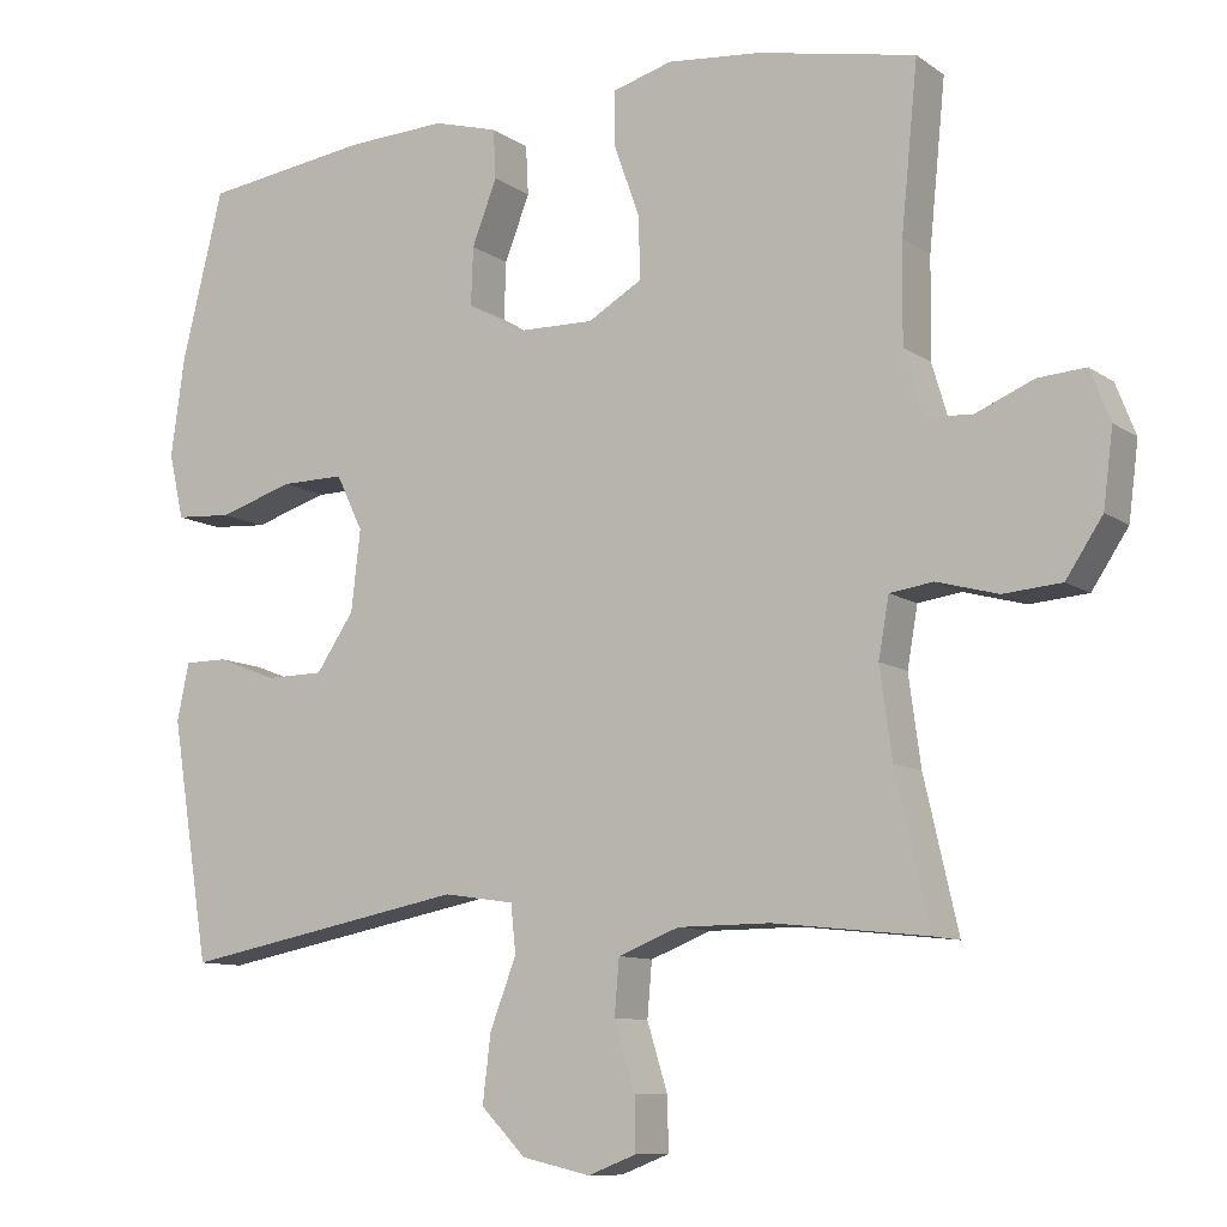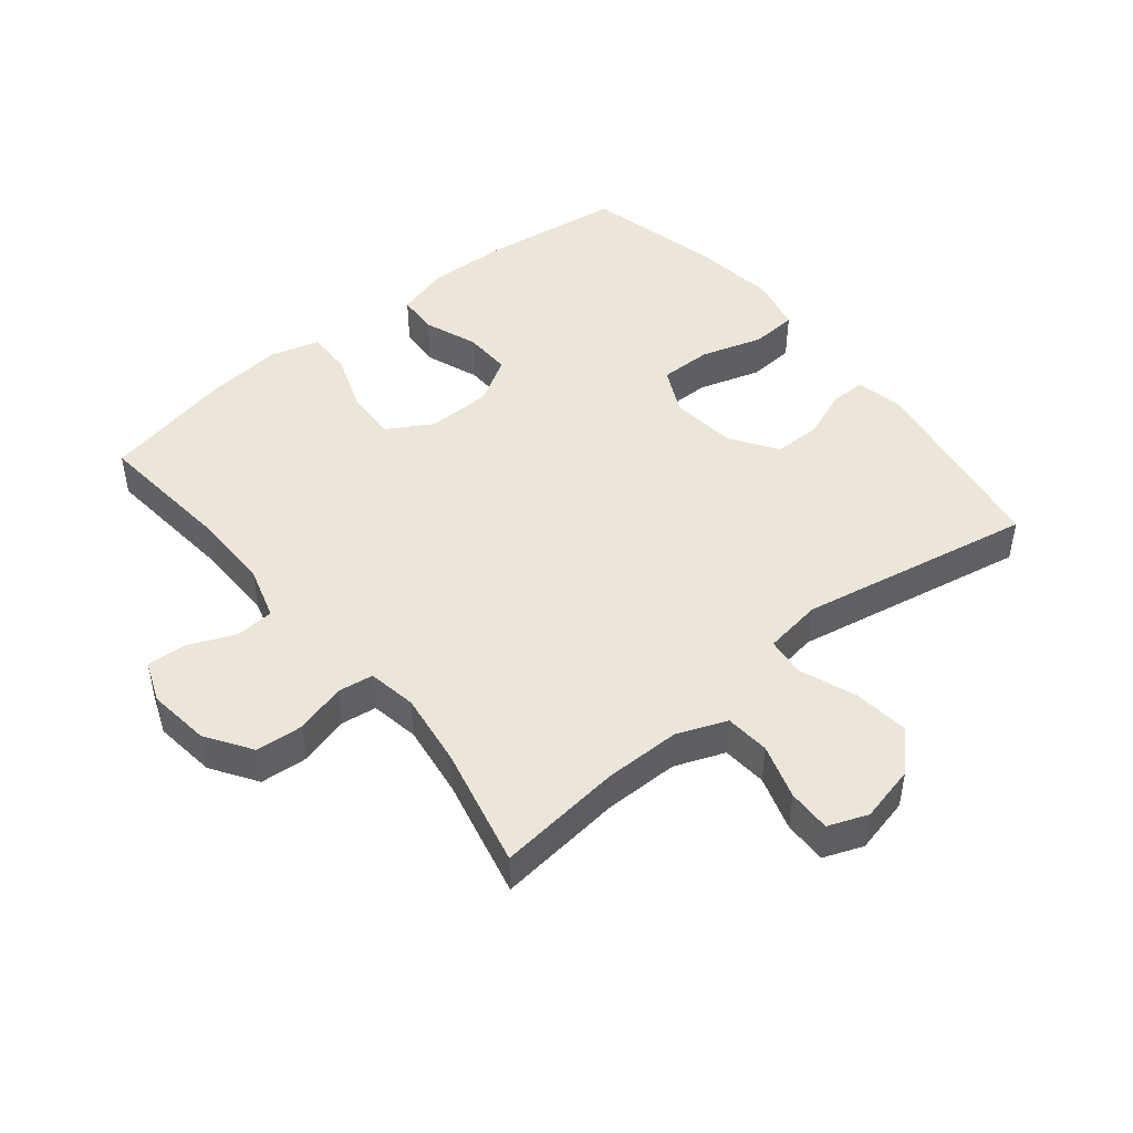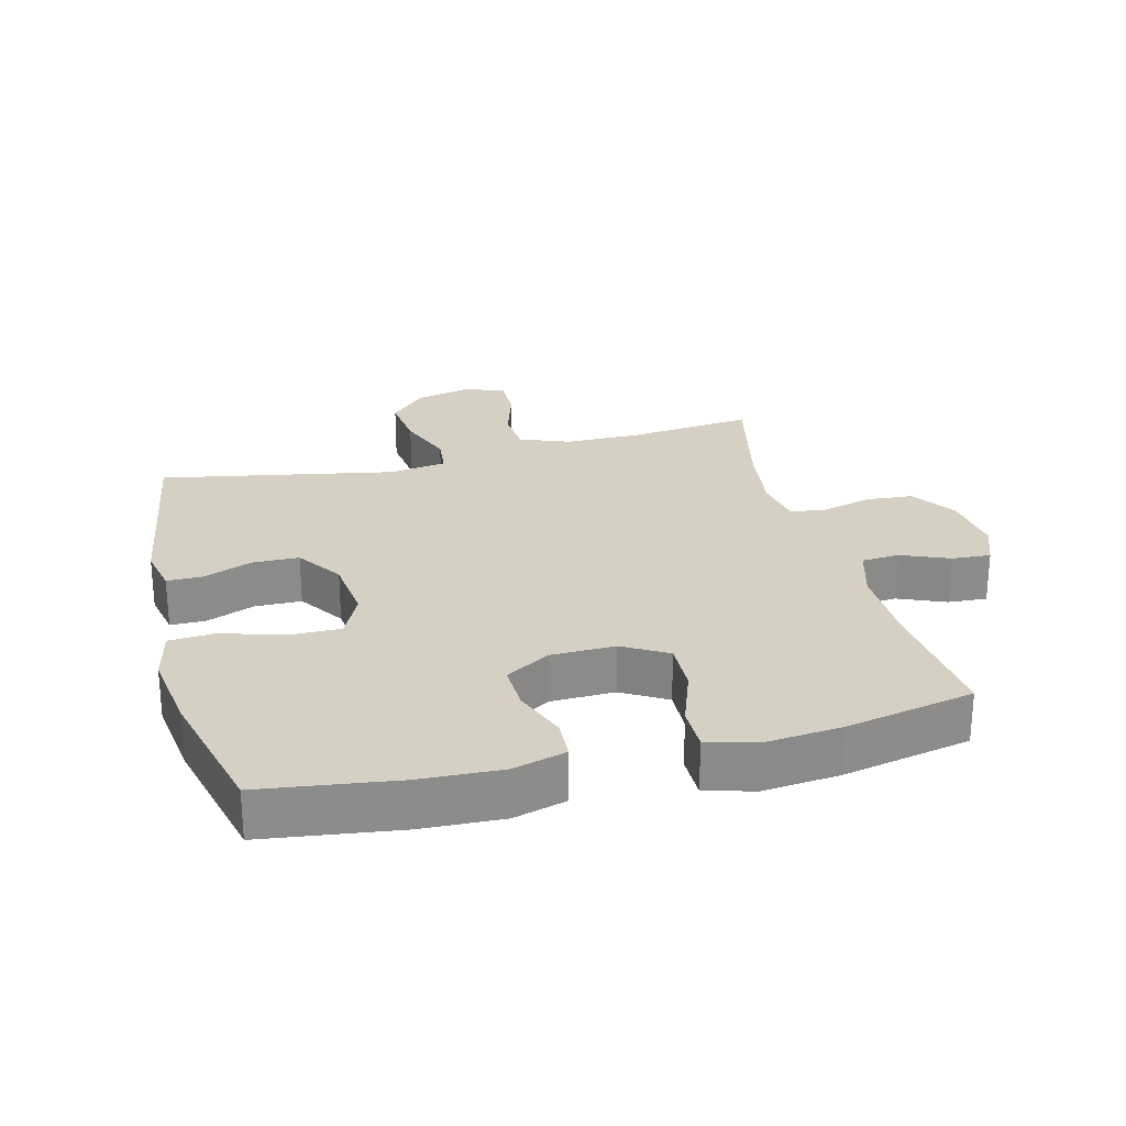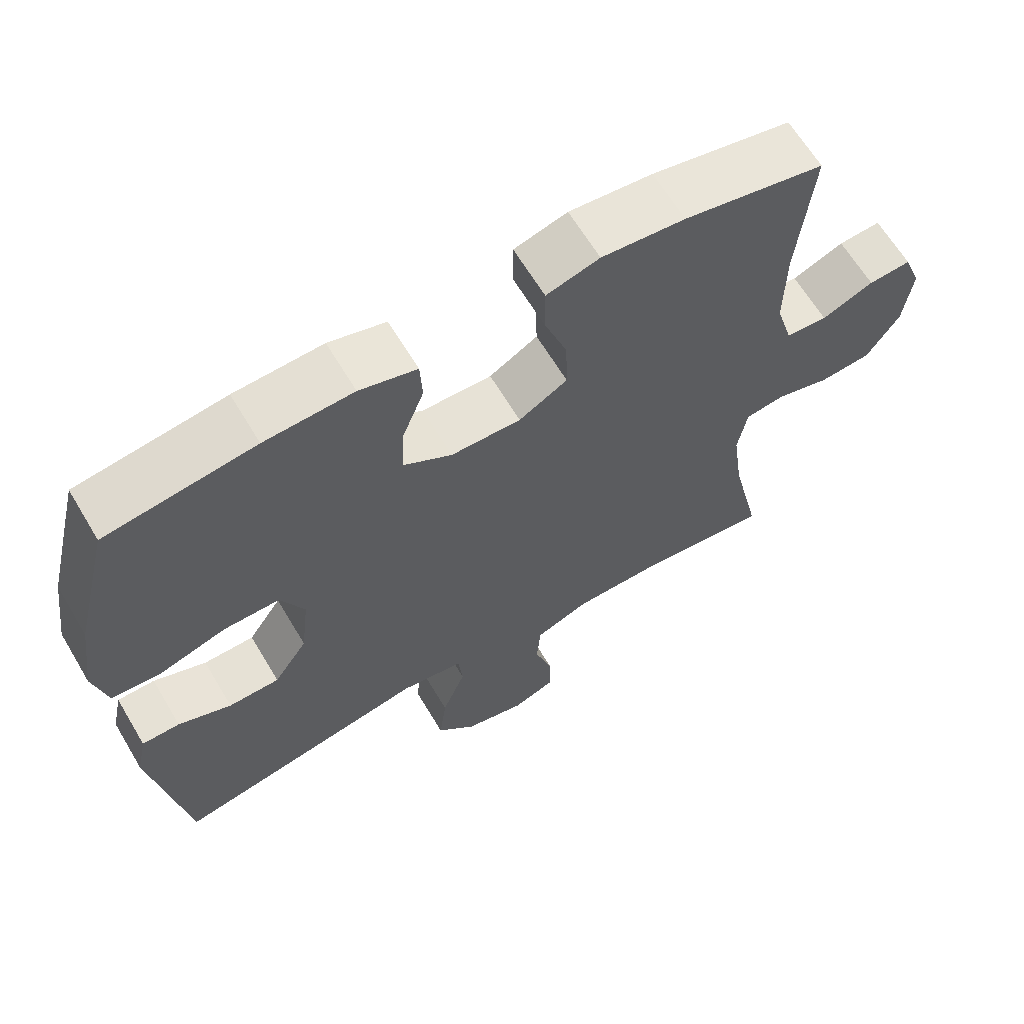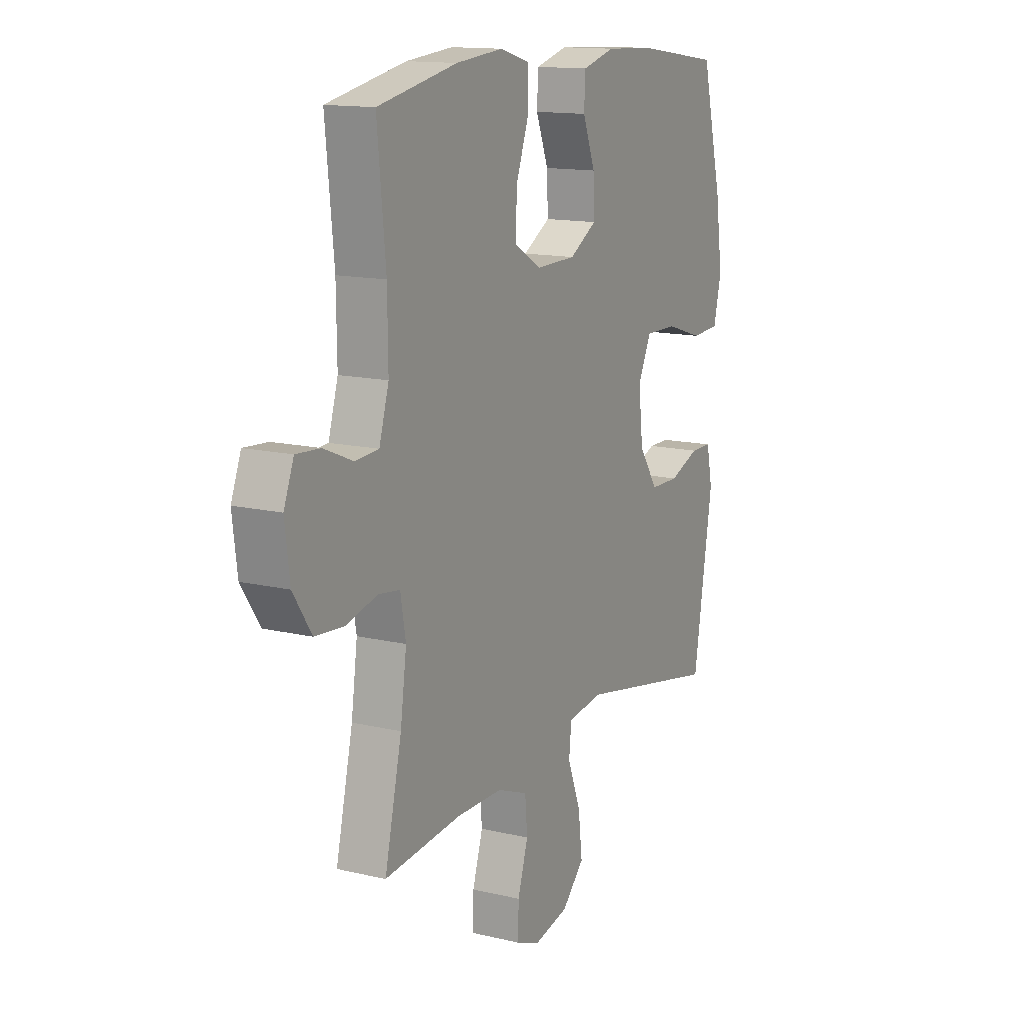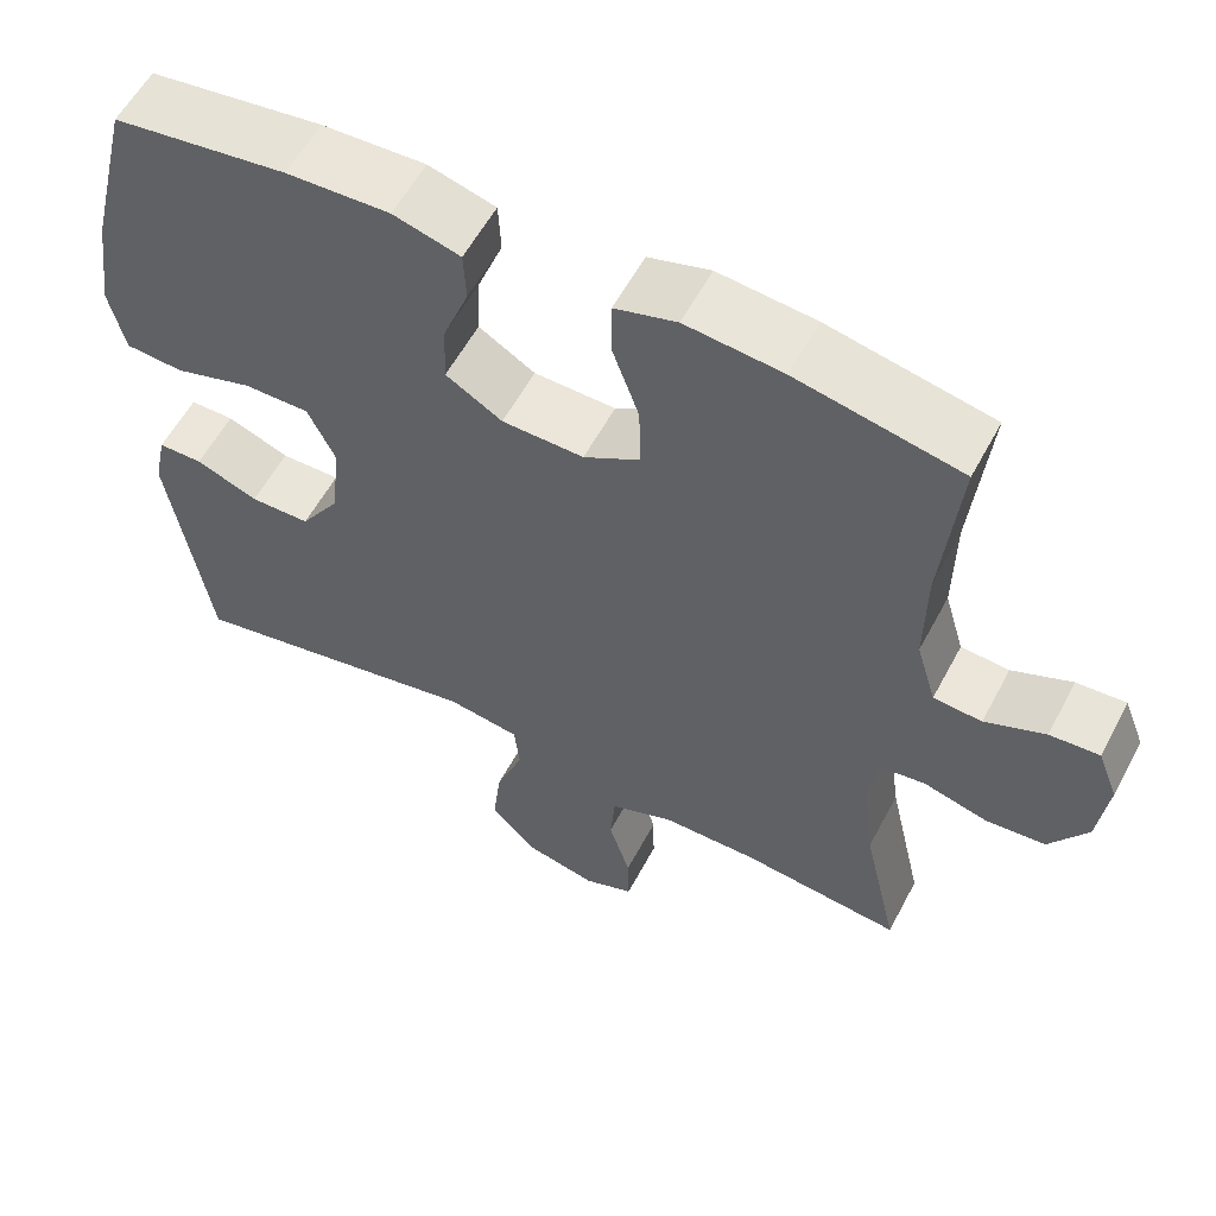
<metadata>
{"format":"obj","ext":"obj","renderer":"f3d","projection":"perspective","resolution":1024,"background":"white","views":[{"elev":-9.8,"azim":30.8,"up":"+Z"},{"elev":47.4,"azim":140.9,"up":"+Y"},{"elev":26.2,"azim":-14.4,"up":"+Y"},{"elev":64.2,"azim":-30.8,"up":"+Z"},{"elev":13.9,"azim":117.9,"up":"+Z"},{"elev":57.5,"azim":27.8,"up":"+Z"}]}
</metadata>
<code>
o path872
v 0.4339 0.0375 -0.2896
v 0.4184 0.0375 -0.1748
v 0.4319 0.0375 -0.09832
v 0.4877 0.0375 -0.09044
v 0.5666 0.0375 -0.1118
v 0.6413 0.0375 -0.1056
v 0.6885 0.0375 -0.03436
v 0.7009 0.0375 0.06309
v 0.6753 0.0375 0.1286
v 0.6138 0.0375 0.1244
v 0.5391 0.0375 0.09294
v 0.4792 0.0375 0.09715
v 0.4545 0.0375 0.1803
v 0.456 0.0375 0.308
v 0.4775 0.0375 0.5214
v 0.2742 0.0375 0.5627
v 0.1535 0.0375 0.5743
v 0.07669 0.0375 0.5522
v 0.07679 0.0375 0.4827
v 0.1097 0.0375 0.3906
v 0.1123 0.0375 0.3101
v 0.04209 0.0375 0.2693
v -0.05927 0.0375 0.2712
v -0.1293 0.0375 0.313
v -0.1265 0.0375 0.3874
v -0.09441 0.0375 0.4703
v -0.0976 0.0375 0.5336
v -0.1808 0.0375 0.5567
v -0.3092 0.0375 0.5509
v -0.5242 0.0375 0.5214
v -0.5773 0.0375 0.3067
v -0.5953 0.0375 0.1781
v -0.576 0.0375 0.09419
v -0.5037 0.0375 0.08942
v -0.4071 0.0375 0.1195
v -0.3258 0.0375 0.1203
v -0.2915 0.0375 0.04882
v -0.3032 0.0375 -0.05412
v -0.3519 0.0375 -0.1267
v -0.426 0.0375 -0.1276
v -0.5031 0.0375 -0.09767
v -0.5582 0.0375 -0.09801
v -0.5736 0.0375 -0.1714
v -0.5242 0.0375 -0.4805
v -0.1563 0.0375 -0.4097
v -0.06537 0.0375 -0.4231
v -0.05886 0.0375 -0.4845
v -0.09291 0.0375 -0.5733
v -0.1033 0.0375 -0.6598
v -0.0461 0.0375 -0.7183
v 0.0421 0.0375 -0.7386
v 0.1044 0.0375 -0.7145
v 0.1031 0.0375 -0.6464
v 0.07657 0.0375 -0.5607
v 0.08259 0.0375 -0.4903
v 0.1609 0.0375 -0.4598
v 0.2796 0.0375 -0.4592
v 0.4775 0.0375 -0.4805
v 0.4339 -0.0375 -0.2896
v 0.4184 -0.0375 -0.1748
v 0.4319 -0.0375 -0.09832
v 0.4877 -0.0375 -0.09044
v 0.5666 -0.0375 -0.1118
v 0.6413 -0.0375 -0.1056
v 0.6885 -0.0375 -0.03436
v 0.7009 -0.0375 0.06309
v 0.6753 -0.0375 0.1286
v 0.6138 -0.0375 0.1244
v 0.5391 -0.0375 0.09294
v 0.4792 -0.0375 0.09715
v 0.4545 -0.0375 0.1803
v 0.456 -0.0375 0.308
v 0.4775 -0.0375 0.5214
v 0.2742 -0.0375 0.5627
v 0.1535 -0.0375 0.5743
v 0.07669 -0.0375 0.5522
v 0.07679 -0.0375 0.4827
v 0.1097 -0.0375 0.3906
v 0.1123 -0.0375 0.3101
v 0.04209 -0.0375 0.2693
v -0.05927 -0.0375 0.2712
v -0.1293 -0.0375 0.313
v -0.1265 -0.0375 0.3874
v -0.09441 -0.0375 0.4703
v -0.0976 -0.0375 0.5336
v -0.1808 -0.0375 0.5567
v -0.3092 -0.0375 0.5509
v -0.5242 -0.0375 0.5214
v -0.5773 -0.0375 0.3067
v -0.5953 -0.0375 0.1781
v -0.576 -0.0375 0.09419
v -0.5037 -0.0375 0.08942
v -0.4071 -0.0375 0.1195
v -0.3258 -0.0375 0.1203
v -0.2915 -0.0375 0.04882
v -0.3032 -0.0375 -0.05412
v -0.3519 -0.0375 -0.1267
v -0.426 -0.0375 -0.1276
v -0.5031 -0.0375 -0.09767
v -0.5582 -0.0375 -0.09801
v -0.5736 -0.0375 -0.1714
v -0.5242 -0.0375 -0.4805
v -0.1563 -0.0375 -0.4097
v -0.06537 -0.0375 -0.4231
v -0.05886 -0.0375 -0.4845
v -0.09291 -0.0375 -0.5733
v -0.1033 -0.0375 -0.6598
v -0.0461 -0.0375 -0.7183
v 0.0421 -0.0375 -0.7386
v 0.1044 -0.0375 -0.7145
v 0.1031 -0.0375 -0.6464
v 0.07657 -0.0375 -0.5607
v 0.08259 -0.0375 -0.4903
v 0.1609 -0.0375 -0.4598
v 0.2796 -0.0375 -0.4592
v 0.4775 -0.0375 -0.4805
v 0.6885 0.0375 -0.03436
v 0.7009 0.0375 0.06309
v 0.6753 0.0375 0.1286
v 0.6753 0.0375 0.1286
v 0.6413 0.0375 -0.1056
v 0.6138 0.0375 0.1244
v 0.5666 0.0375 -0.1118
v 0.5391 0.0375 0.09294
v 0.4877 0.0375 -0.09044
v 0.4792 0.0375 0.09715
v 0.4792 0.0375 0.09715
v 0.4319 0.0375 -0.09832
v 0.4319 0.0375 -0.09832
v 0.4545 0.0375 0.1803
v 0.456 0.0375 0.308
v 0.4775 0.0375 0.5214
v 0.4775 0.0375 0.5214
v 0.4775 0.0375 -0.4805
v 0.4775 0.0375 -0.4805
v 0.4339 0.0375 -0.2896
v 0.4184 0.0375 -0.1748
v 0.2796 0.0375 -0.4592
v 0.2742 0.0375 0.5627
v 0.1609 0.0375 -0.4598
v 0.1535 0.0375 0.5743
v 0.08259 0.0375 -0.4903
v 0.08259 0.0375 -0.4903
v 0.1097 0.0375 0.3906
v 0.1123 0.0375 0.3101
v 0.1123 0.0375 0.3101
v 0.07669 0.0375 0.5522
v 0.07669 0.0375 0.5522
v 0.04209 0.0375 0.2693
v 0.07679 0.0375 0.4827
v 0.0421 0.0375 -0.7386
v 0.1044 0.0375 -0.7145
v 0.1044 0.0375 -0.7145
v 0.1031 0.0375 -0.6464
v 0.07657 0.0375 -0.5607
v -0.0461 0.0375 -0.7183
v -0.05927 0.0375 0.2712
v -0.1033 0.0375 -0.6598
v -0.09291 0.0375 -0.5733
v -0.05886 0.0375 -0.4845
v -0.06537 0.0375 -0.4231
v -0.06537 0.0375 -0.4231
v -0.1293 0.0375 0.313
v -0.1293 0.0375 0.313
v -0.1563 0.0375 -0.4097
v -0.1265 0.0375 0.3874
v -0.09441 0.0375 0.4703
v -0.0976 0.0375 0.5336
v -0.0976 0.0375 0.5336
v -0.1808 0.0375 0.5567
v -0.3092 0.0375 0.5509
v -0.2915 0.0375 0.04882
v -0.3032 0.0375 -0.05412
v -0.3258 0.0375 0.1203
v -0.3258 0.0375 0.1203
v -0.3519 0.0375 -0.1267
v -0.4071 0.0375 0.1195
v -0.426 0.0375 -0.1276
v -0.5037 0.0375 0.08942
v -0.5242 0.0375 -0.4805
v -0.5242 0.0375 -0.4805
v -0.5031 0.0375 -0.09767
v -0.5242 0.0375 0.5214
v -0.5242 0.0375 0.5214
v -0.5582 0.0375 -0.09801
v -0.5582 0.0375 -0.09801
v -0.576 0.0375 0.09419
v -0.576 0.0375 0.09419
v -0.5773 0.0375 0.3067
v -0.5736 0.0375 -0.1714
v -0.5953 0.0375 0.1781
v 0.6885 -0.0375 -0.03436
v 0.7009 -0.0375 0.06309
v 0.6753 -0.0375 0.1286
v 0.6753 -0.0375 0.1286
v 0.6413 -0.0375 -0.1056
v 0.6138 -0.0375 0.1244
v 0.5666 -0.0375 -0.1118
v 0.5391 -0.0375 0.09294
v 0.4877 -0.0375 -0.09044
v 0.4792 -0.0375 0.09715
v 0.4792 -0.0375 0.09715
v 0.4319 -0.0375 -0.09832
v 0.4319 -0.0375 -0.09832
v 0.4545 -0.0375 0.1803
v 0.456 -0.0375 0.308
v 0.4775 -0.0375 0.5214
v 0.4775 -0.0375 0.5214
v 0.4775 -0.0375 -0.4805
v 0.4775 -0.0375 -0.4805
v 0.4339 -0.0375 -0.2896
v 0.4184 -0.0375 -0.1748
v 0.2796 -0.0375 -0.4592
v 0.2742 -0.0375 0.5627
v 0.1609 -0.0375 -0.4598
v 0.1535 -0.0375 0.5743
v 0.08259 -0.0375 -0.4903
v 0.08259 -0.0375 -0.4903
v 0.1097 -0.0375 0.3906
v 0.1123 -0.0375 0.3101
v 0.1123 -0.0375 0.3101
v 0.07669 -0.0375 0.5522
v 0.07669 -0.0375 0.5522
v 0.04209 -0.0375 0.2693
v 0.07679 -0.0375 0.4827
v 0.0421 -0.0375 -0.7386
v 0.1044 -0.0375 -0.7145
v 0.1044 -0.0375 -0.7145
v 0.1031 -0.0375 -0.6464
v 0.07657 -0.0375 -0.5607
v -0.0461 -0.0375 -0.7183
v -0.05927 -0.0375 0.2712
v -0.1033 -0.0375 -0.6598
v -0.09291 -0.0375 -0.5733
v -0.05886 -0.0375 -0.4845
v -0.06537 -0.0375 -0.4231
v -0.06537 -0.0375 -0.4231
v -0.1293 -0.0375 0.313
v -0.1293 -0.0375 0.313
v -0.1563 -0.0375 -0.4097
v -0.1265 -0.0375 0.3874
v -0.09441 -0.0375 0.4703
v -0.0976 -0.0375 0.5336
v -0.0976 -0.0375 0.5336
v -0.1808 -0.0375 0.5567
v -0.3092 -0.0375 0.5509
v -0.2915 -0.0375 0.04882
v -0.3032 -0.0375 -0.05412
v -0.3258 -0.0375 0.1203
v -0.3258 -0.0375 0.1203
v -0.3519 -0.0375 -0.1267
v -0.4071 -0.0375 0.1195
v -0.426 -0.0375 -0.1276
v -0.5037 -0.0375 0.08942
v -0.5242 -0.0375 -0.4805
v -0.5242 -0.0375 -0.4805
v -0.5031 -0.0375 -0.09767
v -0.5242 -0.0375 0.5214
v -0.5242 -0.0375 0.5214
v -0.5582 -0.0375 -0.09801
v -0.5582 -0.0375 -0.09801
v -0.576 -0.0375 0.09419
v -0.576 -0.0375 0.09419
v -0.5773 -0.0375 0.3067
v -0.5736 -0.0375 -0.1714
v -0.5953 -0.0375 0.1781
f 245 242 243
f 246 241 245
f 240 251 255
f 203 201 224
f 264 246 258
f 236 224 248
f 265 257 260
f 215 212 236
f 206 220 205
f 205 220 201
f 198 199 200
f 197 193 194
f 252 264 266
f 236 212 224
f 212 203 224
f 217 215 236
f 255 253 265
f 211 213 209
f 214 219 206
f 247 232 249
f 199 198 192
f 231 229 230
f 201 200 199
f 214 206 207
f 213 212 215
f 252 266 254
f 211 212 213
f 238 241 246
f 249 238 246
f 247 224 232
f 249 232 238
f 249 264 252
f 229 226 227
f 201 220 224
f 219 220 206
f 226 229 231
f 248 224 247
f 193 199 192
f 222 225 216
f 199 193 197
f 233 231 234
f 249 246 264
f 234 230 235
f 235 217 236
f 245 241 242
f 234 231 230
f 230 217 235
f 236 248 240
f 219 216 225
f 265 253 257
f 240 248 251
f 216 219 214
f 200 201 203
f 255 251 253
f 254 266 262
f 196 192 198
f 7 8 66 65
f 8 120 195 66
f 6 7 65 64
f 9 10 68 67
f 5 6 64 63
f 10 11 69 68
f 4 5 63 62
f 11 127 202 69
f 129 4 62 204
f 12 13 71 70
f 14 133 208 72
f 135 1 59 210
f 13 14 72 71
f 1 2 60 59
f 2 3 61 60
f 57 58 116 115
f 15 16 74 73
f 56 57 115 114
f 16 17 75 74
f 143 56 114 218
f 20 146 221 78
f 17 148 223 75
f 21 22 80 79
f 19 20 78 77
f 18 19 77 76
f 51 153 228 109
f 52 53 111 110
f 53 54 112 111
f 54 55 113 112
f 50 51 109 108
f 22 23 81 80
f 49 50 108 107
f 48 49 107 106
f 47 48 106 105
f 162 47 105 237
f 23 164 239 81
f 45 46 104 103
f 25 26 84 83
f 26 169 244 84
f 27 28 86 85
f 24 25 83 82
f 28 29 87 86
f 37 38 96 95
f 175 37 95 250
f 38 39 97 96
f 35 36 94 93
f 39 40 98 97
f 34 35 93 92
f 181 45 103 256
f 40 41 99 98
f 29 184 259 87
f 41 186 261 99
f 188 34 92 263
f 30 31 89 88
f 43 44 102 101
f 42 43 101 100
f 32 33 91 90
f 31 32 90 89
f 170 168 167
f 171 170 166
f 165 180 176
f 128 149 126
f 189 183 171
f 161 173 149
f 190 185 182
f 140 161 137
f 131 130 145
f 130 126 145
f 123 125 124
f 122 119 118
f 177 191 189
f 161 149 137
f 137 149 128
f 142 161 140
f 180 190 178
f 136 134 138
f 139 131 144
f 172 174 157
f 124 117 123
f 156 155 154
f 126 124 125
f 139 132 131
f 138 140 137
f 177 179 191
f 136 138 137
f 163 171 166
f 174 171 163
f 172 157 149
f 174 163 157
f 174 177 189
f 154 152 151
f 126 149 145
f 144 131 145
f 151 156 154
f 173 172 149
f 118 117 124
f 147 141 150
f 124 122 118
f 158 159 156
f 174 189 171
f 159 160 155
f 160 161 142
f 170 167 166
f 159 155 156
f 155 160 142
f 161 165 173
f 144 150 141
f 190 182 178
f 165 176 173
f 141 139 144
f 125 128 126
f 180 178 176
f 179 187 191
f 121 123 117

</code>
